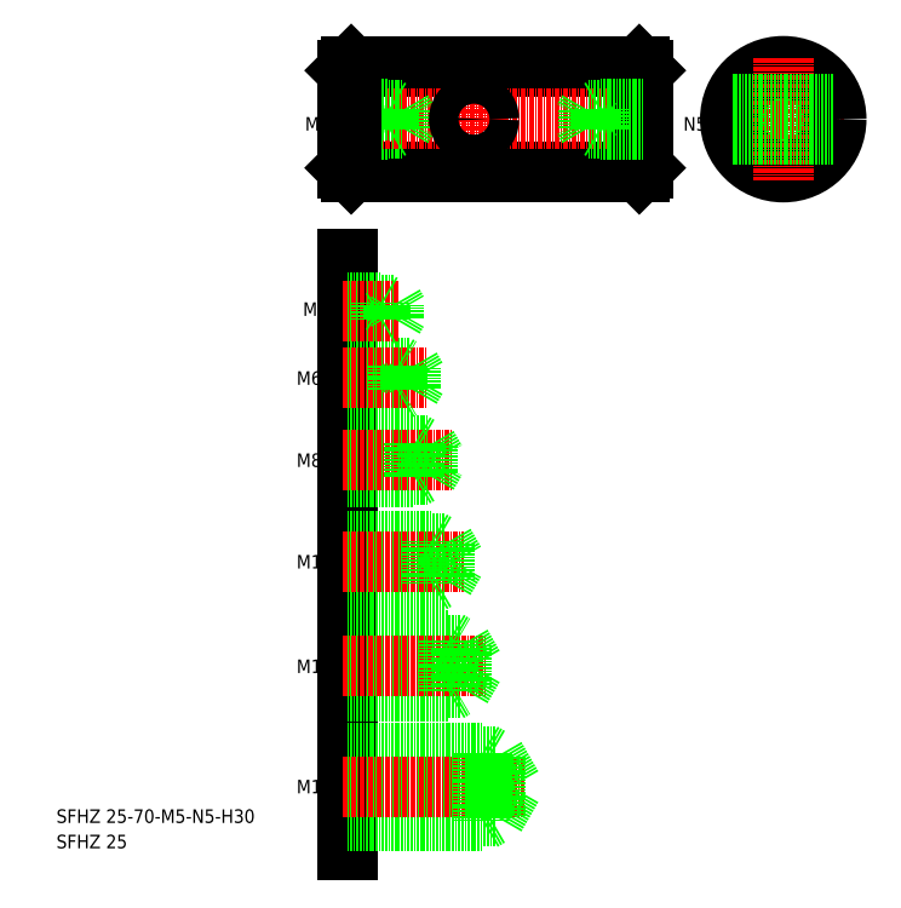
<metadata>
{"format":"dxf","ext":"dxf","renderer":"ezdxf+matplotlib","layout":"modelspace","background":"white","min_lineweight":24,"dpi":150}
</metadata>
<code>
0
SECTION
2
ENTITIES
0
LINE
8
0
10
1343
20
-14.34
30
0
11
1343
21
-154.1
31
0
0
TEXT
8
0
10
1275
20
-153.6
30
0
40
3.2
1
SFHZ 25
0
TEXT
8
0
10
1275
20
-147.6
30
0
40
3.2
1
SFHZ 25-70-M5-N5-H30
0
LINE
8
0
10
1343
20
-115.8
30
0
11
1370
21
-115.8
31
0
0
LINE
8
0
10
1343
20
-105.5
30
0
11
1370
21
-105.5
31
0
0
LINE
8
0
10
1343
20
-104.7
30
0
11
1367
21
-104.7
31
0
0
LINE
8
0
10
1343
20
-116.7
30
0
11
1367
21
-116.7
31
0
0
LINE
8
0
10
1343
20
-90.98
30
0
11
1363
21
-90.98
31
0
0
LINE
8
0
10
1343
20
-80.98
30
0
11
1363
21
-80.98
31
0
0
LINE
8
0
10
1343
20
-81.73
30
0
11
1366
21
-81.73
31
0
0
LINE
8
0
10
1343
20
-90.23
30
0
11
1366
21
-90.23
31
0
0
LINE
8
0
10
1343
20
-131.1
30
0
11
1375
21
-131.1
31
0
0
LINE
8
0
10
1343
20
-147.1
30
0
11
1375
21
-147.1
31
0
0
LINE
8
0
10
1343
20
-146.1
30
0
11
1378
21
-146.1
31
0
0
LINE
8
0
10
1343
20
-132.1
30
0
11
1378
21
-132.1
31
0
0
LINE
8
CENTER
10
1342
20
-139.1
30
0
11
1385
21
-139.1
31
0
0
LINE
8
CENTER
10
1342
20
-85.98
30
0
11
1371
21
-85.98
31
0
0
LINE
8
CENTER
10
1342
20
-110.7
30
0
11
1376
21
-110.7
31
0
0
TEXT
8
0
10
1331
20
-140.6
30
0
40
3.2
1
M16
0
TEXT
8
0
10
1331
20
-112.2
30
0
40
3.2
1
M12
0
TEXT
8
0
10
1331
20
-87.54
30
0
40
3.2
1
M10
0
LINE
8
0
10
1375
20
-147.1
30
0
11
1377
21
-146.1
31
0
0
LINE
8
0
10
1375
20
-131.1
30
0
11
1375
21
-147.1
31
0
0
LINE
8
0
10
1370
20
-115.8
30
0
11
1373
21
-110.7
31
0
0
LINE
8
0
10
1370
20
-105.5
30
0
11
1370
21
-115.8
31
0
0
LINE
8
0
10
1367
20
-104.7
30
0
11
1367
21
-116.7
31
0
0
LINE
8
0
10
1367
20
-116.7
30
0
11
1369
21
-115.8
31
0
0
LINE
8
0
10
1378
20
-146.1
30
0
11
1382
21
-139.1
31
0
0
LINE
8
0
10
1378
20
-132.1
30
0
11
1382
21
-139.1
31
0
0
LINE
8
0
10
1378
20
-132.1
30
0
11
1378
21
-146.1
31
0
0
LINE
8
0
10
1375
20
-131.1
30
0
11
1377
21
-132.1
31
0
0
LINE
8
0
10
1367
20
-104.7
30
0
11
1369
21
-105.5
31
0
0
LINE
8
0
10
1363
20
-80.98
30
0
11
1363
21
-90.98
31
0
0
LINE
8
0
10
1366
20
-81.73
30
0
11
1366
21
-90.23
31
0
0
LINE
8
0
10
1366
20
-90.23
30
0
11
1369
21
-85.98
31
0
0
LINE
8
0
10
1363
20
-90.98
30
0
11
1365
21
-90.23
31
0
0
LINE
8
0
10
1366
20
-81.73
30
0
11
1369
21
-85.98
31
0
0
LINE
8
0
10
1363
20
-80.98
30
0
11
1365
21
-81.73
31
0
0
LINE
8
0
10
1370
20
-105.5
30
0
11
1373
21
-110.7
31
0
0
LINE
8
0
10
1344
20
31.05
30
0
11
1412
21
31.05
31
0
0
LINE
8
0
10
1344
20
6.048
30
0
11
1412
21
6.048
31
0
0
LINE
8
0
10
1343
20
16.45
30
0
11
1356
21
16.45
31
0
0
LINE
8
0
10
1343
20
16.05
30
0
11
1353
21
16.05
31
0
0
LINE
8
CENTER
10
1342
20
18.55
30
0
11
1414
21
18.55
31
0
0
LINE
8
0
10
1343
20
20.65
30
0
11
1356
21
20.65
31
0
0
LINE
8
0
10
1343
20
21.05
30
0
11
1353
21
21.05
31
0
0
LINE
8
0
10
1343
20
-39.6
30
0
11
1355
21
-39.6
31
0
0
LINE
8
0
10
1343
20
-45.6
30
0
11
1355
21
-45.6
31
0
0
LINE
8
0
10
1343
20
-40.1
30
0
11
1358
21
-40.1
31
0
0
LINE
8
0
10
1343
20
-45.1
30
0
11
1358
21
-45.1
31
0
0
LINE
8
0
10
1343
20
-58.63
30
0
11
1362
21
-58.63
31
0
0
LINE
8
0
10
1343
20
-65.38
30
0
11
1362
21
-65.38
31
0
0
LINE
8
0
10
1343
20
-58
30
0
11
1359
21
-58
31
0
0
LINE
8
0
10
1343
20
-66
30
0
11
1359
21
-66
31
0
0
LINE
8
0
10
1343
20
-28.88
30
0
11
1351
21
-28.88
31
0
0
LINE
8
0
10
1343
20
-24.88
30
0
11
1351
21
-24.88
31
0
0
LINE
8
0
10
1343
20
-25.23
30
0
11
1354
21
-25.23
31
0
0
LINE
8
0
10
1343
20
-28.53
30
0
11
1354
21
-28.53
31
0
0
LINE
8
CENTER
10
1342
20
-26.88
30
0
11
1356
21
-26.88
31
0
0
LINE
8
CENTER
10
1342
20
-42.6
30
0
11
1363
21
-42.6
31
0
0
LINE
8
CENTER
10
1342
20
-62
30
0
11
1368
21
-62
31
0
0
TEXT
8
0
10
1331
20
-63.57
30
0
40
3.2
1
M8
0
TEXT
8
0
10
1331
20
-44.17
30
0
40
3.2
1
M6
0
TEXT
8
0
10
1333
20
-27.9
30
0
40
3.2
1
M4
0
TEXT
8
0
10
1333
20
15.85
30
0
40
3.2
1
M5
0
LINE
8
0
10
1343
20
30.05
30
0
11
1343
21
7.048
31
0
0
LINE
8
0
10
1362
20
-58.63
30
0
11
1362
21
-65.38
31
0
0
LINE
8
0
10
1359
20
-58
30
0
11
1359
21
-66
31
0
0
LINE
8
0
10
1362
20
-65.38
30
0
11
1364
21
-62
31
0
0
LINE
8
0
10
1359
20
-66
30
0
11
1360
21
-65.38
31
0
0
LINE
8
0
10
1362
20
-58.63
30
0
11
1364
21
-62
31
0
0
LINE
8
0
10
1359
20
-58
30
0
11
1360
21
-58.63
31
0
0
LINE
8
0
10
1355
20
-39.6
30
0
11
1355
21
-45.6
31
0
0
LINE
8
0
10
1355
20
-39.6
30
0
11
1356
21
-40.1
31
0
0
LINE
8
0
10
1355
20
-45.6
30
0
11
1356
21
-45.1
31
0
0
LINE
8
0
10
1358
20
-40.1
30
0
11
1358
21
-45.1
31
0
0
LINE
8
0
10
1358
20
-45.1
30
0
11
1360
21
-42.6
31
0
0
LINE
8
0
10
1358
20
-40.1
30
0
11
1360
21
-42.6
31
0
0
LINE
8
0
10
1351
20
-28.88
30
0
11
1352
21
-28.53
31
0
0
LINE
8
0
10
1351
20
-24.88
30
0
11
1352
21
-25.23
31
0
0
LINE
8
0
10
1351
20
-28.88
30
0
11
1351
21
-24.88
31
0
0
LINE
8
0
10
1354
20
-28.53
30
0
11
1355
21
-26.88
31
0
0
LINE
8
0
10
1354
20
-28.53
30
0
11
1354
21
-25.23
31
0
0
LINE
8
0
10
1354
20
-25.23
30
0
11
1355
21
-26.88
31
0
0
LINE
8
0
10
1353
20
21.05
30
0
11
1353
21
16.05
31
0
0
LINE
8
0
10
1356
20
20.65
30
0
11
1356
21
16.45
31
0
0
LINE
8
0
10
1356
20
16.45
30
0
11
1358
21
18.55
31
0
0
LINE
8
0
10
1353
20
16.05
30
0
11
1354
21
16.4
31
0
0
LINE
8
0
10
1356
20
20.65
30
0
11
1358
21
18.55
31
0
0
LINE
8
0
10
1353
20
21.05
30
0
11
1354
21
20.7
31
0
0
LINE
8
0
10
1413
20
30.05
30
0
11
1413
21
7.048
31
0
0
LINE
8
0
10
1412
20
31.05
30
0
11
1412
21
6.048
31
0
0
LINE
8
0
10
1412
20
6.048
30
0
11
1413
21
7.048
31
0
0
LINE
8
0
10
1412
20
31.05
30
0
11
1413
21
30.05
31
0
0
LINE
8
CENTER
10
1432
20
18.55
30
0
11
1461
21
18.55
31
0
0
CIRCLE
8
0
10
1446
20
18.55
30
0
40
2.5
0
CIRCLE
8
0
10
1446
20
18.55
30
0
40
2.1
0
CIRCLE
8
0
10
1446
20
18.55
30
0
40
12.5
0
LINE
8
CENTER
10
1446
20
33.05
30
0
11
1446
21
4.048
31
0
0
LINE
8
0
10
1413
20
16.45
30
0
11
1400
21
16.45
31
0
0
LINE
8
0
10
1413
20
16.05
30
0
11
1403
21
16.05
31
0
0
LINE
8
0
10
1413
20
20.65
30
0
11
1400
21
20.65
31
0
0
LINE
8
0
10
1413
20
21.05
30
0
11
1403
21
21.05
31
0
0
LINE
8
0
10
1403
20
21.05
30
0
11
1403
21
16.05
31
0
0
LINE
8
0
10
1400
20
20.65
30
0
11
1400
21
16.45
31
0
0
LINE
8
0
10
1400
20
16.45
30
0
11
1399
21
18.55
31
0
0
LINE
8
0
10
1403
20
16.05
30
0
11
1403
21
16.4
31
0
0
LINE
8
0
10
1400
20
20.65
30
0
11
1399
21
18.55
31
0
0
LINE
8
0
10
1403
20
21.05
30
0
11
1403
21
20.7
31
0
0
TEXT
8
0
10
1423
20
15.85
30
0
40
3.2
1
N5
0
LINE
8
CENTER
10
1373
20
23.05
30
0
11
1373
21
14.05
31
0
0
CIRCLE
8
0
10
1373
20
18.55
30
0
40
3.5
0
LINE
8
0
10
1434
20
22.05
30
0
11
1458
21
22.05
31
0
0
LINE
8
0
10
1434
20
15.05
30
0
11
1458
21
15.05
31
0
0
LINE
8
0
10
1344
20
31.05
30
0
11
1343
21
30.05
31
0
0
LINE
8
0
10
1343
20
7.048
30
0
11
1344
21
6.048
31
0
0
LINE
8
0
10
1344
20
31.05
30
0
11
1344
21
6.048
31
0
0
ENDSEC
0
EOF

</code>
